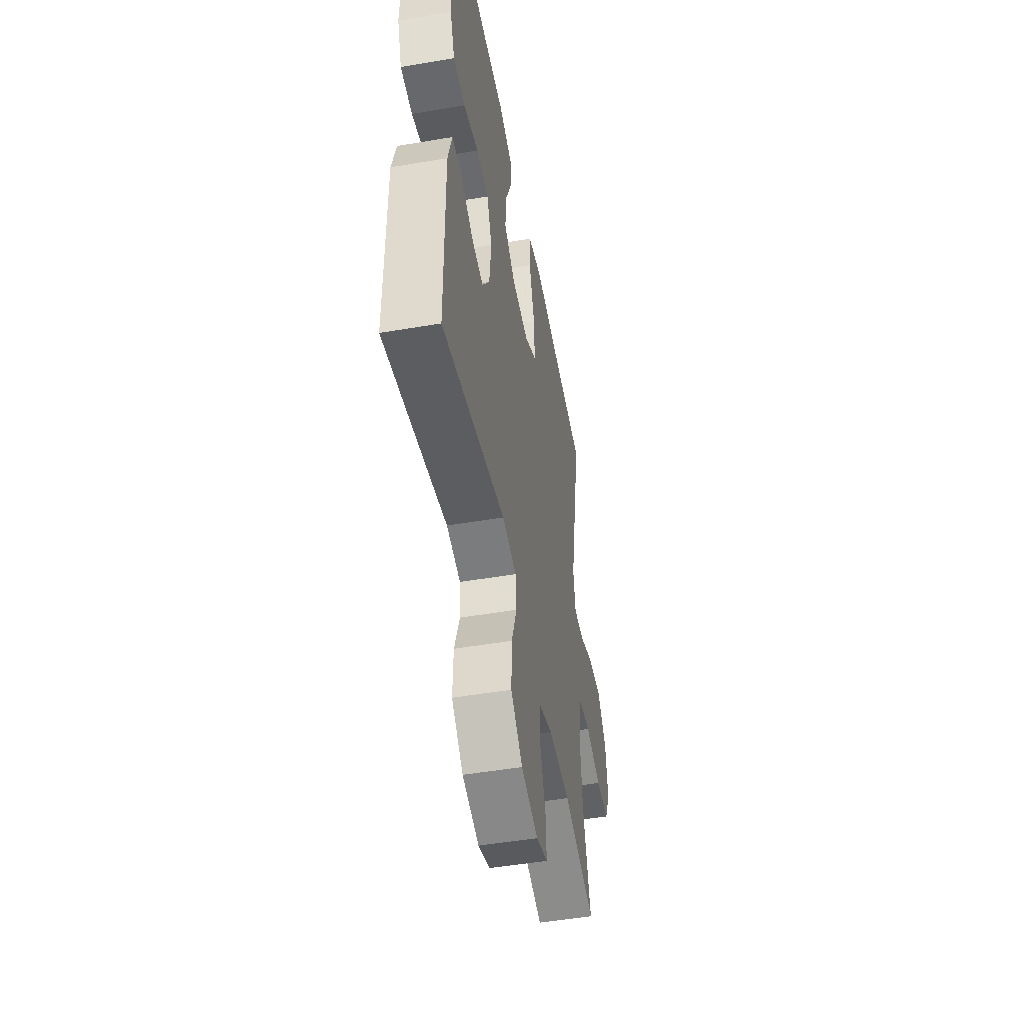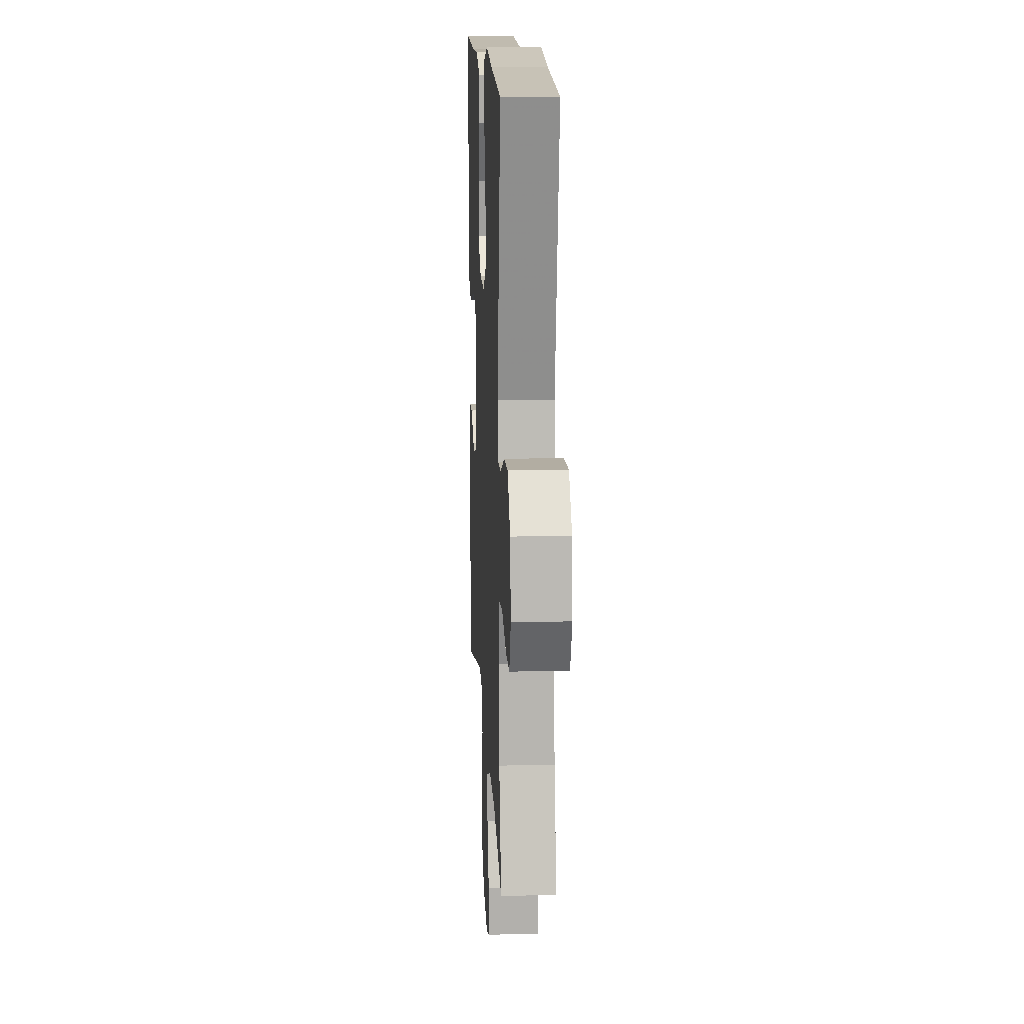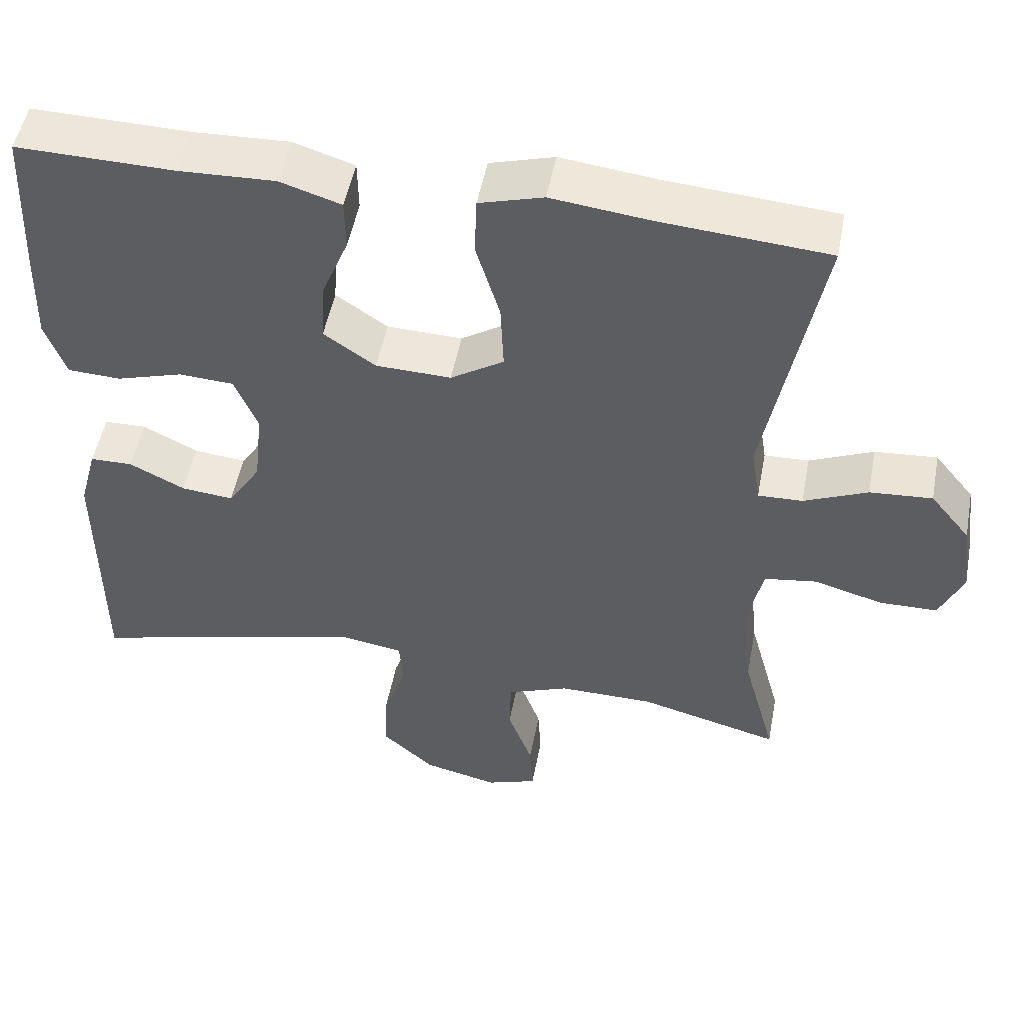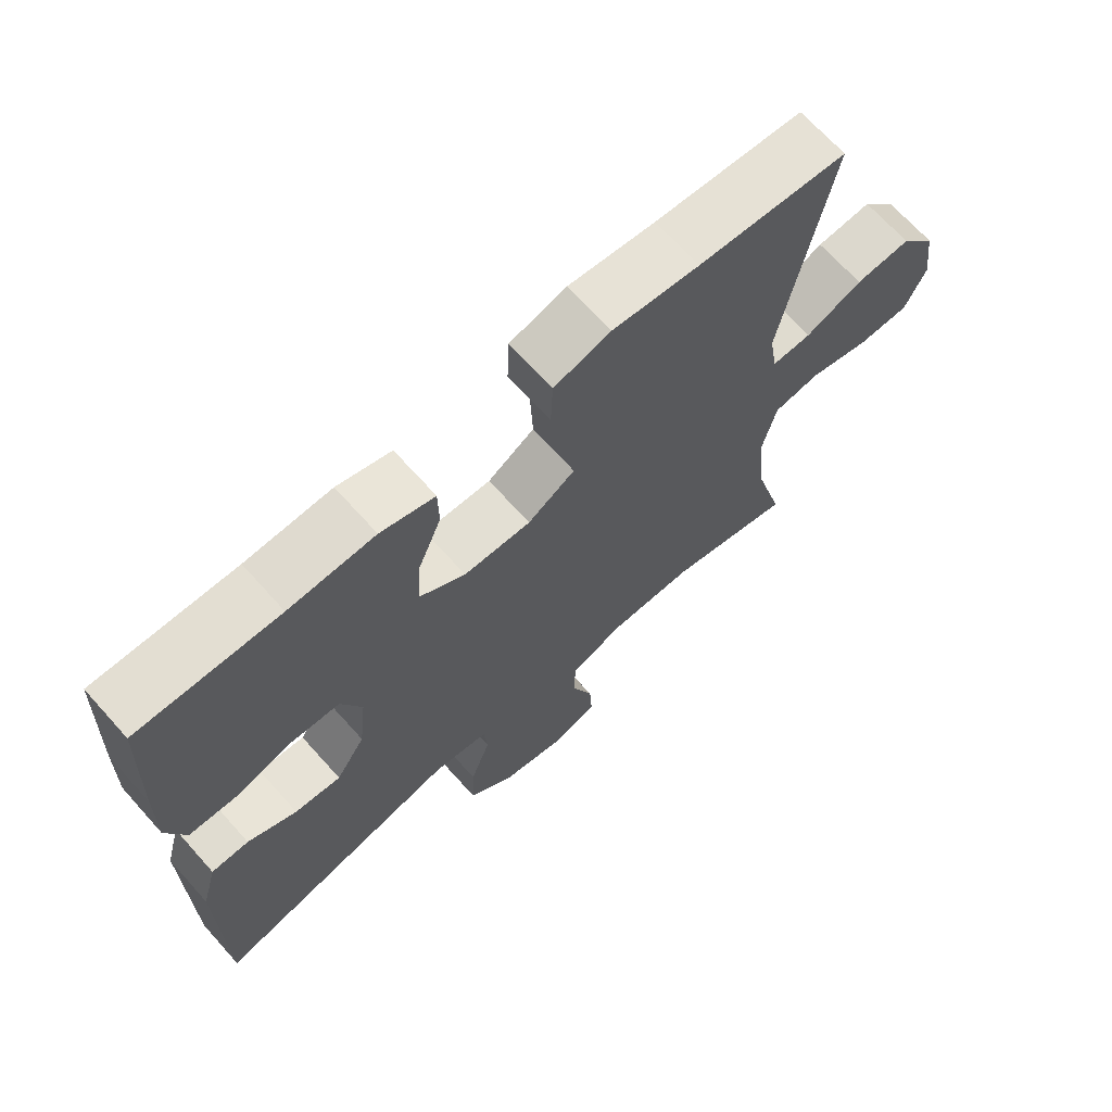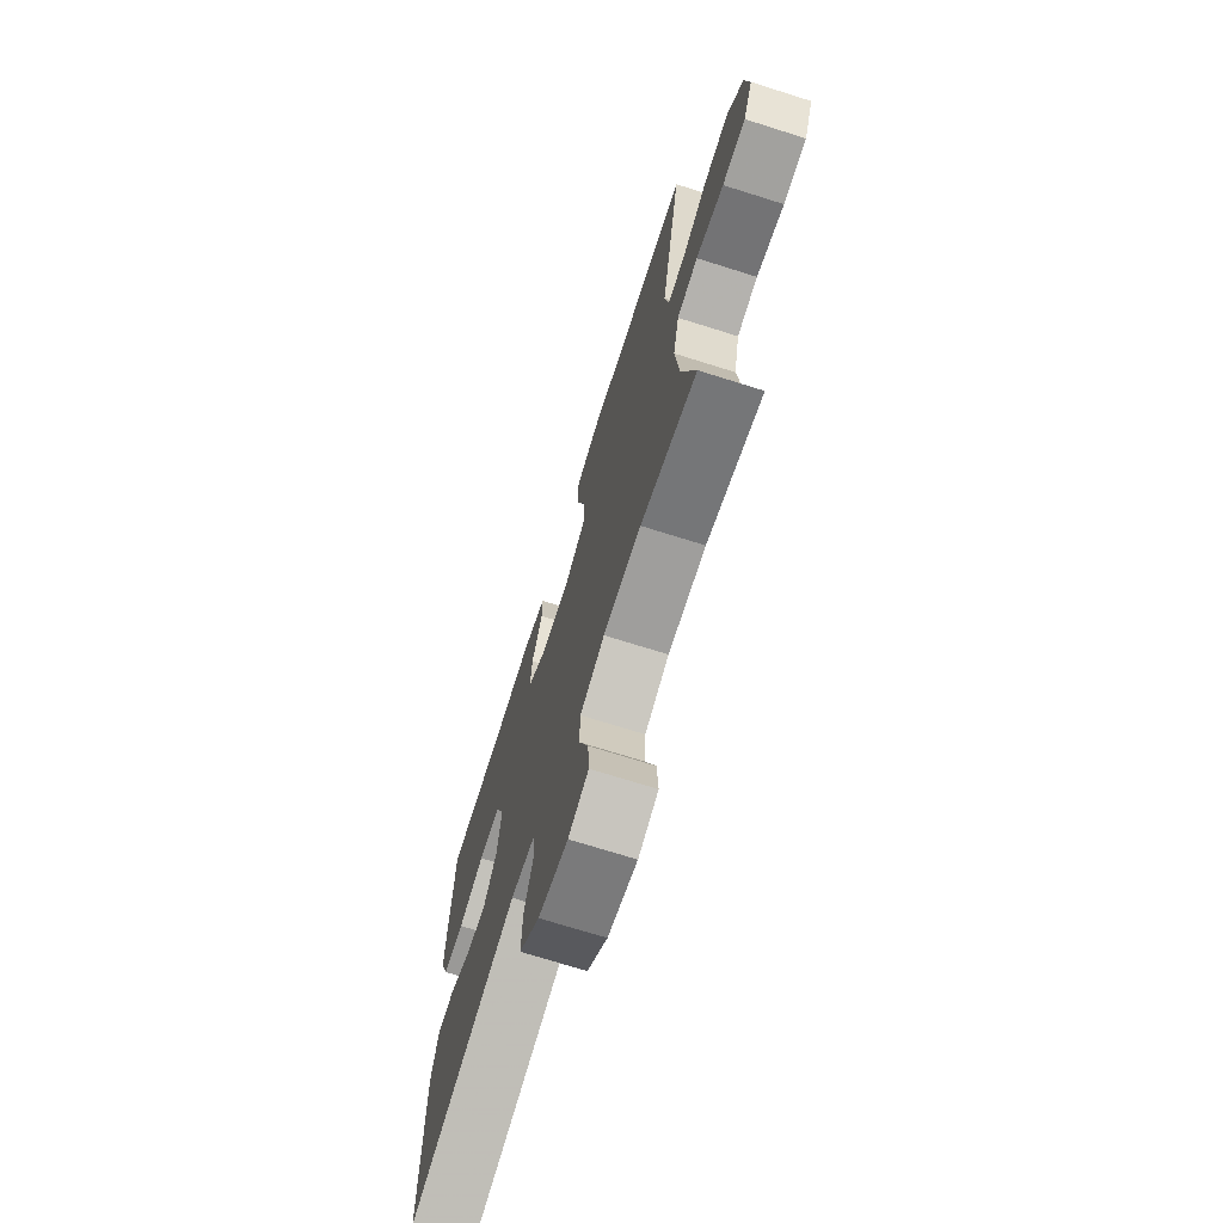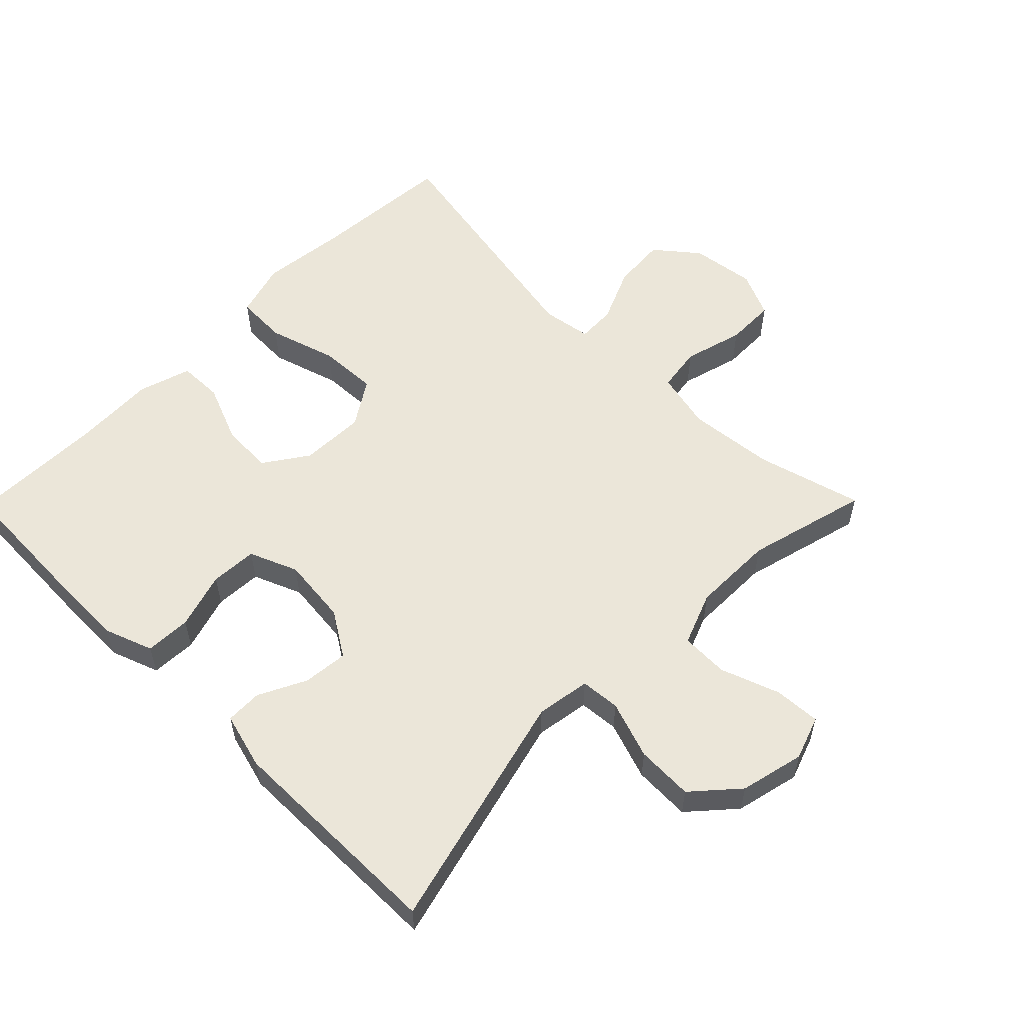
<metadata>
{"format":"obj","ext":"obj","renderer":"f3d","projection":"perspective","resolution":1024,"background":"white","views":[{"elev":-50.0,"azim":100.6,"up":"+Z"},{"elev":14.8,"azim":-93.1,"up":"+Z"},{"elev":50.8,"azim":-169.3,"up":"+Z"},{"elev":68.6,"azim":138.1,"up":"+Z"},{"elev":-71.4,"azim":-107.5,"up":"+Z"},{"elev":56.6,"azim":134.6,"up":"+Y"}]}
</metadata>
<code>
v -0.5 0.07 -0.5
v -0.457 0.07 -0.341
v -0.444 0.07 -0.21
v -0.464 0.07 -0.122
v -0.532 0.07 -0.112
v -0.622 0.07 -0.137
v -0.697 0.07 -0.136
v -0.728 0.07 -0.067
v -0.715 0.07 0.03
v -0.663 0.07 0.094
v -0.582 0.07 0.088
v -0.499 0.07 0.052
v -0.441 0.07 0.05
v -0.429 0.07 0.125
v -0.5 0.07 0.5
v -0.282 0.07 0.517
v -0.155 0.07 0.532
v -0.072 0.07 0.508
v -0.069 0.07 0.431
v -0.1 0.07 0.328
v -0.104 0.07 0.239
v -0.035 0.07 0.195
v 0.063 0.07 0.198
v 0.13 0.07 0.244
v 0.125 0.07 0.323
v 0.09 0.07 0.409
v 0.091 0.07 0.476
v 0.17 0.07 0.501
v 0.295 0.07 0.496
v 0.5 0.07 0.5
v 0.509 0.07 0.292
v 0.512 0.07 0.178
v 0.485 0.07 0.104
v 0.416 0.07 0.101
v 0.33 0.07 0.127
v 0.259 0.07 0.123
v 0.229 0.07 0.05
v 0.24 0.07 -0.052
v 0.283 0.07 -0.119
v 0.351 0.07 -0.112
v 0.423 0.07 -0.076
v 0.478 0.07 -0.077
v 0.501 0.07 -0.162
v 0.5 0.07 -0.5
v 0.137 0.07 -0.407
v 0.055 0.07 -0.42
v 0.05 0.07 -0.48
v 0.08 0.07 -0.567
v 0.083 0.07 -0.653
v 0.016 0.07 -0.713
v -0.081 0.07 -0.736
v -0.147 0.07 -0.713
v -0.143 0.07 -0.643
v -0.111 0.07 -0.554
v -0.113 0.07 -0.482
v -0.193 0.07 -0.451
v -0.317 0.07 -0.452
v -0.5 0 -0.5
v -0.457 0 -0.341
v -0.444 0 -0.21
v -0.464 0 -0.122
v -0.532 0 -0.112
v -0.622 0 -0.137
v -0.697 0 -0.136
v -0.728 0 -0.067
v -0.715 0 0.03
v -0.663 0 0.094
v -0.582 0 0.088
v -0.499 0 0.052
v -0.441 0 0.05
v -0.429 0 0.125
v -0.5 0 0.5
v -0.282 0 0.517
v -0.155 0 0.532
v -0.072 0 0.508
v -0.069 0 0.431
v -0.1 0 0.328
v -0.104 0 0.239
v -0.035 0 0.195
v 0.063 0 0.198
v 0.13 0 0.244
v 0.125 0 0.323
v 0.09 0 0.409
v 0.091 0 0.476
v 0.17 0 0.501
v 0.295 0 0.496
v 0.5 0 0.5
v 0.509 0 0.292
v 0.512 0 0.178
v 0.485 0 0.104
v 0.416 0 0.101
v 0.33 0 0.127
v 0.259 0 0.123
v 0.229 0 0.05
v 0.24 0 -0.052
v 0.283 0 -0.119
v 0.351 0 -0.112
v 0.423 0 -0.076
v 0.478 0 -0.077
v 0.501 0 -0.162
v 0.5 0 -0.5
v 0.137 0 -0.407
v 0.055 0 -0.42
v 0.05 0 -0.48
v 0.08 0 -0.567
v 0.083 0 -0.653
v 0.016 0 -0.713
v -0.081 0 -0.736
v -0.147 0 -0.713
v -0.143 0 -0.643
v -0.111 0 -0.554
v -0.113 0 -0.482
v -0.193 0 -0.451
v -0.317 0 -0.452
f 51 52 53 54
f 51 54 55
f 50 51 55
f 47 48 49 50
f 46 47 50 55
f 42 43 44 45
f 40 41 42 45
f 39 40 45 46
f 38 39 46 55
f 32 33 34 35
f 32 35 36
f 29 30 31 32
f 29 32 36
f 28 29 36 37
f 25 26 27 28
f 24 25 28 37
f 17 18 19 20
f 16 17 20 21
f 14 15 16 21
f 13 14 21 22
f 9 10 11 12
f 9 12 13
f 8 9 13
f 5 6 7 8
f 4 5 8 13
f 3 4 13 22
f 57 1 2
f 56 57 2 3
f 23 24 37 38
f 23 38 55 56
f 3 22 23 56
f 111 110 109 108
f 112 111 108
f 112 108 107
f 107 106 105 104
f 112 107 104 103
f 102 101 100 99
f 102 99 98 97
f 103 102 97 96
f 112 103 96 95
f 92 91 90 89
f 93 92 89
f 89 88 87 86
f 93 89 86
f 94 93 86 85
f 85 84 83 82
f 94 85 82 81
f 77 76 75 74
f 78 77 74 73
f 78 73 72 71
f 79 78 71 70
f 69 68 67 66
f 70 69 66
f 70 66 65
f 65 64 63 62
f 70 65 62 61
f 79 70 61 60
f 59 58 114
f 60 59 114 113
f 95 94 81 80
f 113 112 95 80
f 113 80 79 60
f 1 58 59 2
f 2 59 60 3
f 3 60 61 4
f 4 61 62 5
f 5 62 63 6
f 6 63 64 7
f 7 64 65 8
f 8 65 66 9
f 9 66 67 10
f 10 67 68 11
f 11 68 69 12
f 12 69 70 13
f 13 70 71 14
f 14 71 72 15
f 15 72 73 16
f 16 73 74 17
f 17 74 75 18
f 18 75 76 19
f 19 76 77 20
f 20 77 78 21
f 21 78 79 22
f 22 79 80 23
f 23 80 81 24
f 24 81 82 25
f 25 82 83 26
f 26 83 84 27
f 27 84 85 28
f 28 85 86 29
f 29 86 87 30
f 30 87 88 31
f 31 88 89 32
f 32 89 90 33
f 33 90 91 34
f 34 91 92 35
f 35 92 93 36
f 36 93 94 37
f 37 94 95 38
f 38 95 96 39
f 39 96 97 40
f 40 97 98 41
f 41 98 99 42
f 42 99 100 43
f 43 100 101 44
f 44 101 102 45
f 45 102 103 46
f 46 103 104 47
f 47 104 105 48
f 48 105 106 49
f 49 106 107 50
f 50 107 108 51
f 51 108 109 52
f 52 109 110 53
f 53 110 111 54
f 54 111 112 55
f 55 112 113 56
f 56 113 114 57
f 57 114 58 1

</code>
